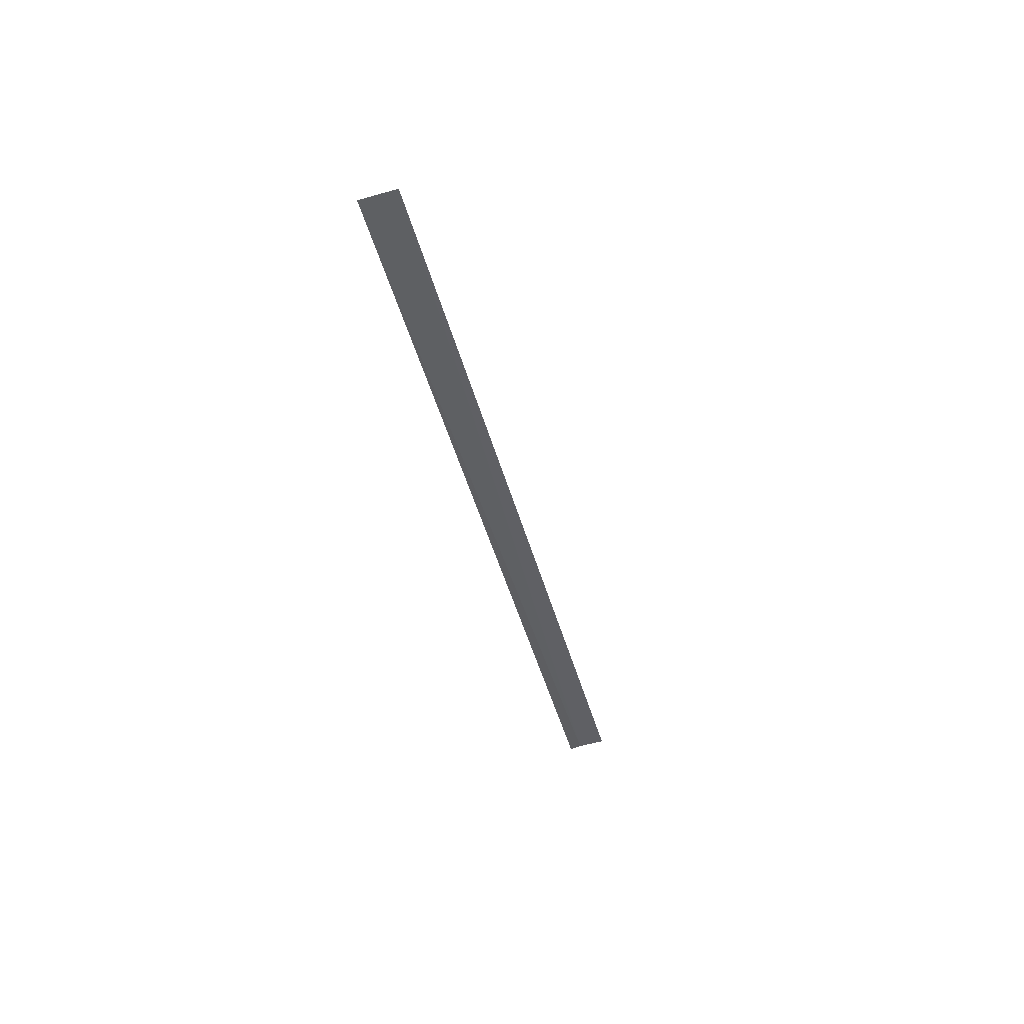
<metadata>
{"format":"obj","ext":"obj","renderer":"f3d","projection":"perspective","resolution":1024,"background":"white","views":[{"elev":-44.2,"azim":-75.5,"up":"+Y"}]}
</metadata>
<code>
v 7.5 1.531 11.01
v 7.5 1.55 11.25
v 9.1 3.111 10.76
v 7.5 1.507 10.91
v 0 1.55 11.25
v 0 1.511 10.91
f 1 2 5
f 1 5 6
f 1 3 2
f 1 4 3
f 1 6 4

</code>
